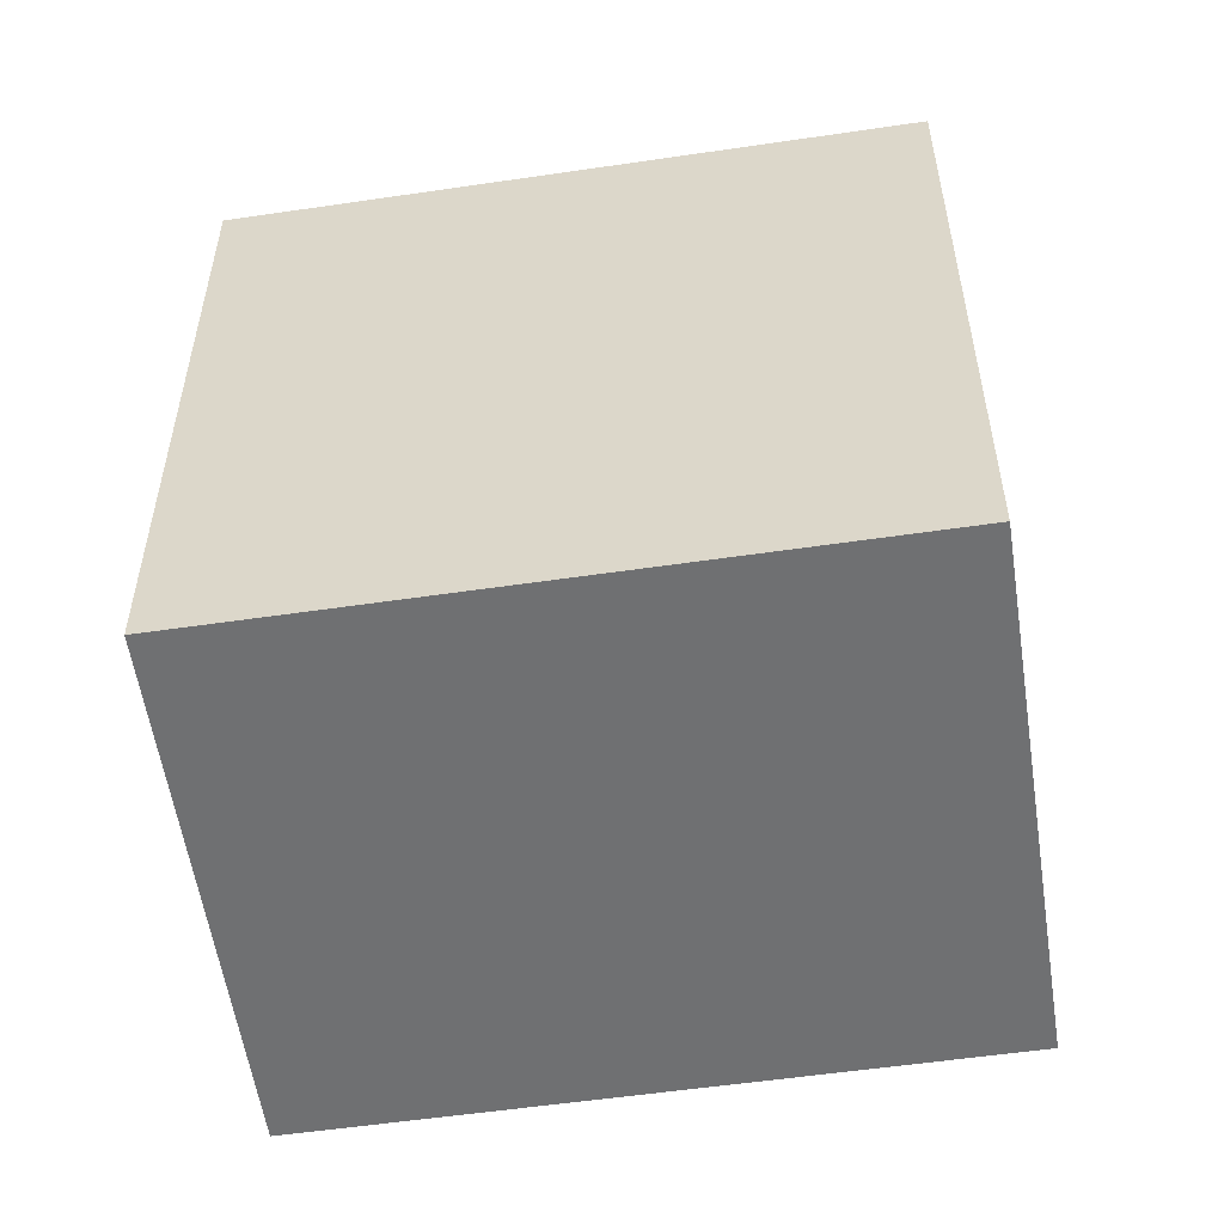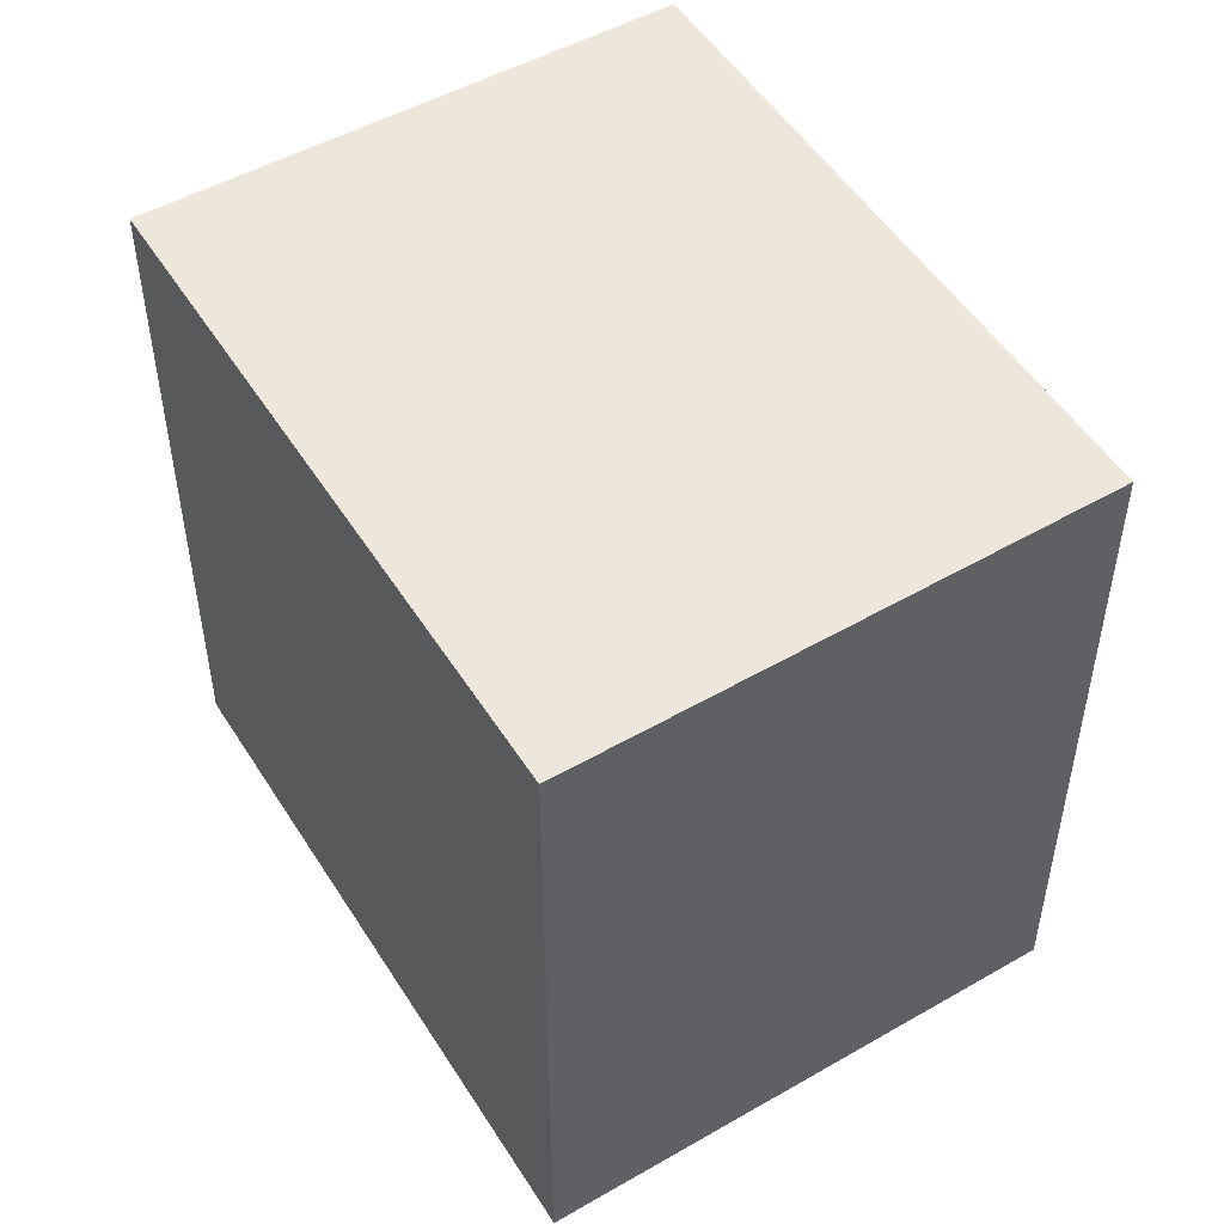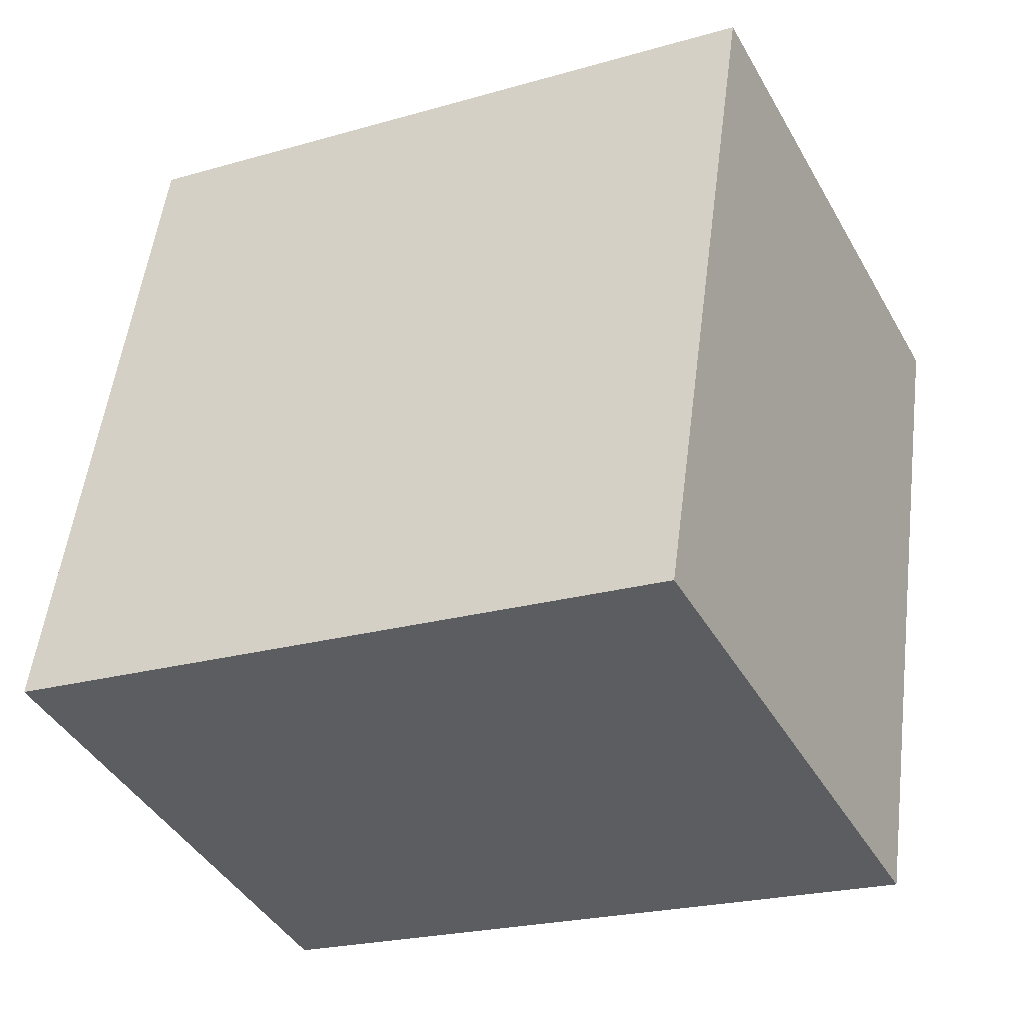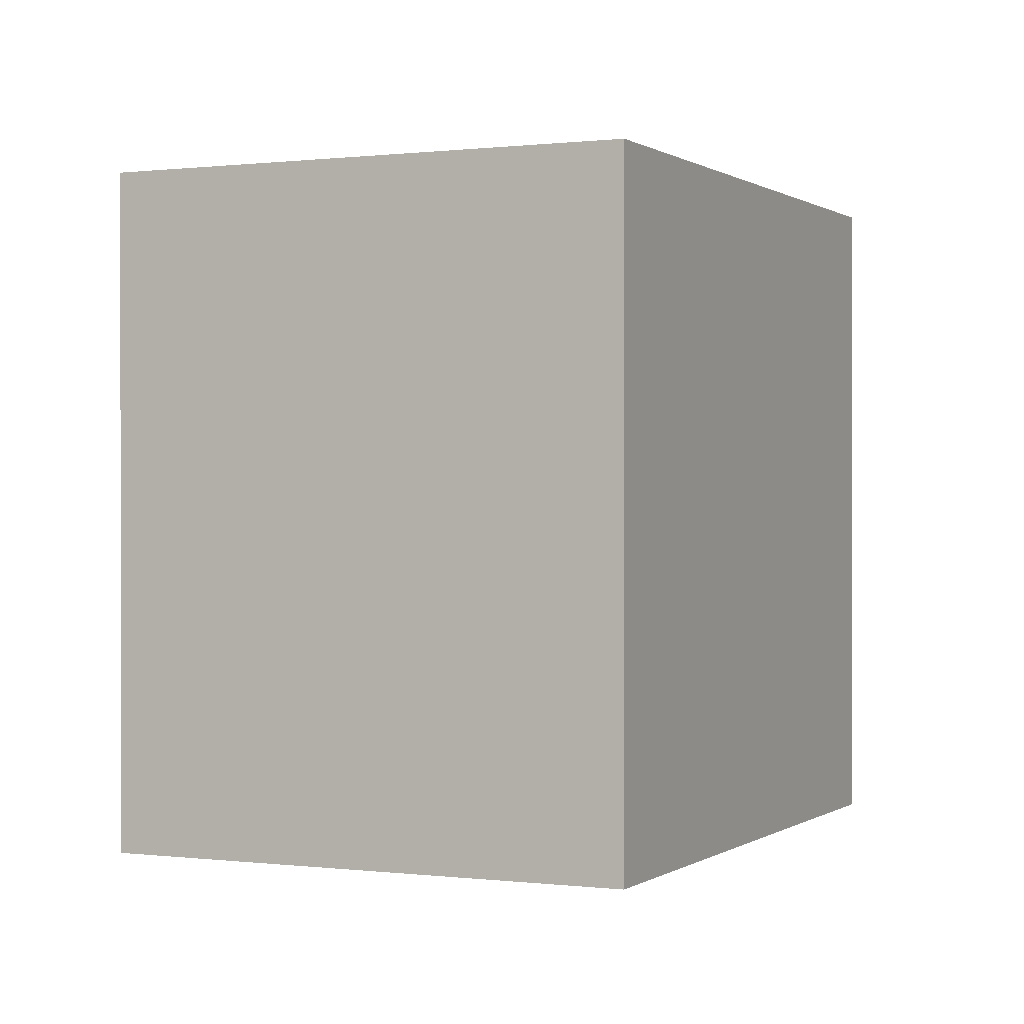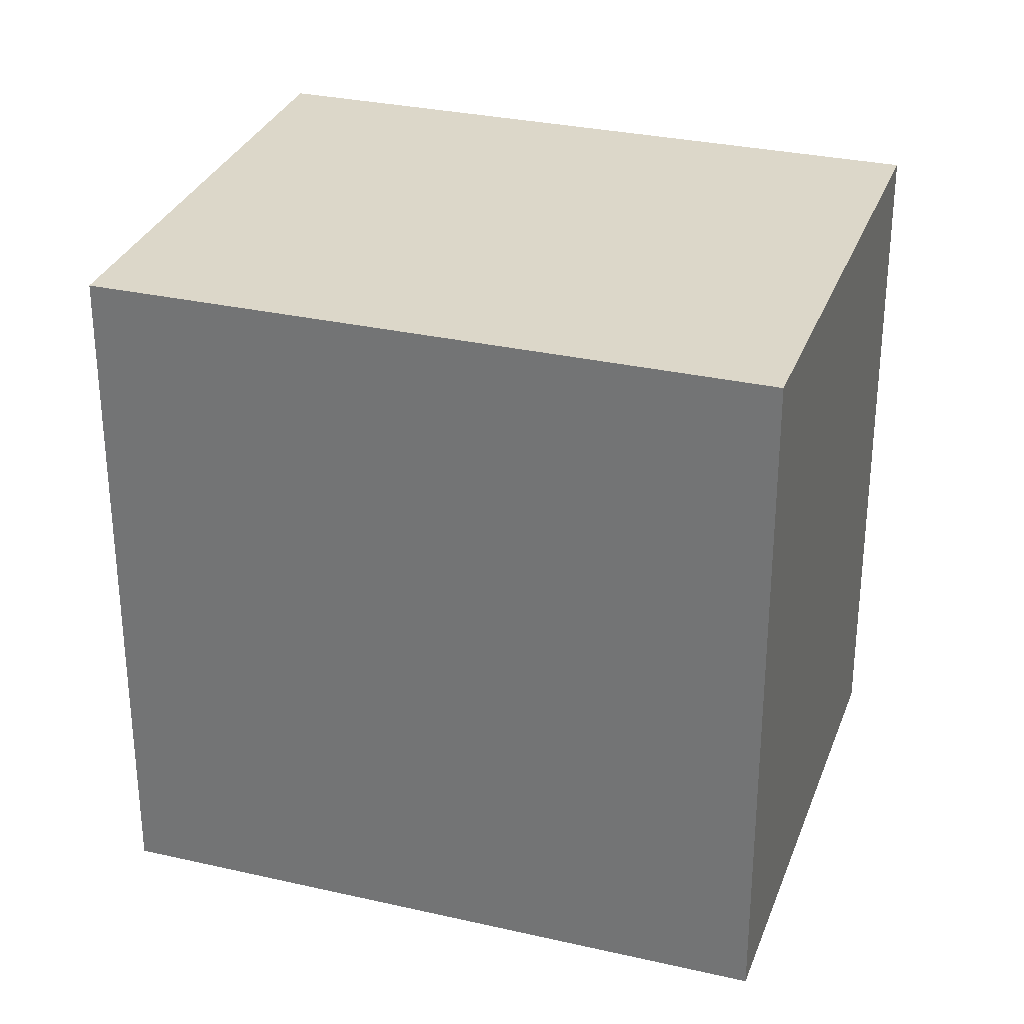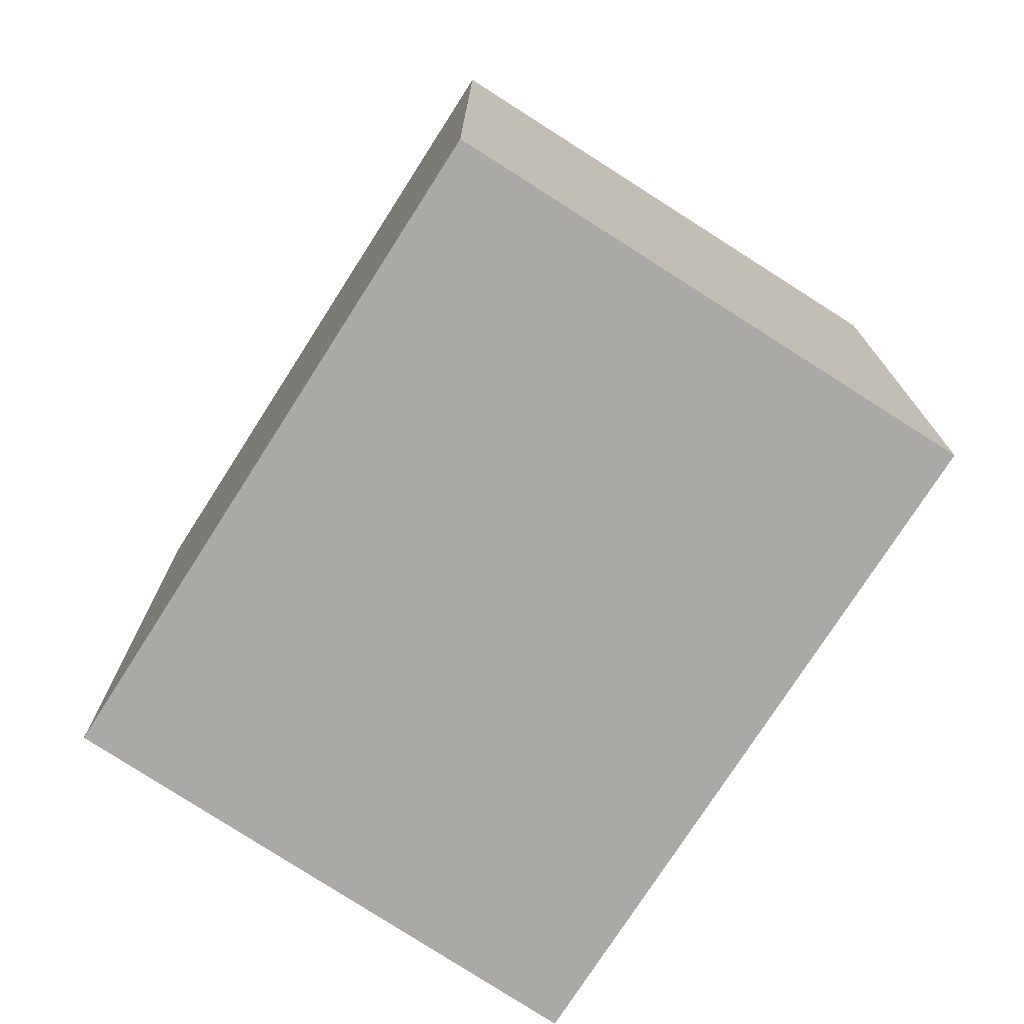
<metadata>
{"format":"obj","ext":"obj","renderer":"f3d","projection":"perspective","resolution":1024,"background":"white","views":[{"elev":-54.8,"azim":34.9,"up":"+Y"},{"elev":51.1,"azim":-95.2,"up":"+Y"},{"elev":53.6,"azim":-172.8,"up":"+Z"},{"elev":0.3,"azim":-38.3,"up":"+Y"},{"elev":30.3,"azim":44.4,"up":"+Y"},{"elev":-75.4,"azim":83.5,"up":"+Y"}]}
</metadata>
<code>
v  0 3.008 1.842e-16
v  3.774 3.008 0.825
v  2.721 3.008 -1.33
v  1.09 3.008 2.137
v  3.774 -5.052e-17 0.825
v  2.721 8.144e-17 -1.33
v  0 0 0
v  1.09 -1.309e-16 2.137
g defaultobject
f 1 2 3
f 2 1 4
f 5 3 2
f 3 5 6
f 6 1 3
f 1 6 7
f 7 4 1
f 4 7 8
f 8 2 4
f 2 8 5
f 5 7 6
f 7 5 8

</code>
